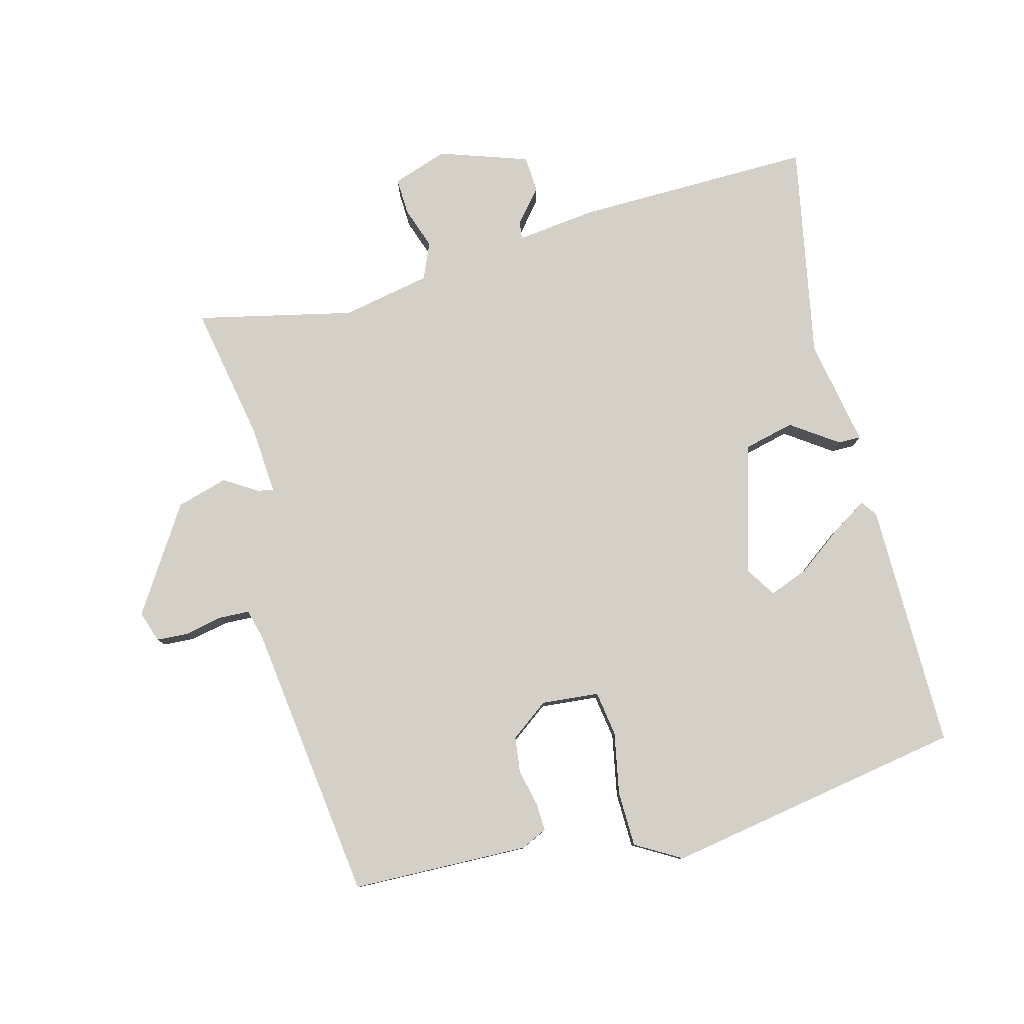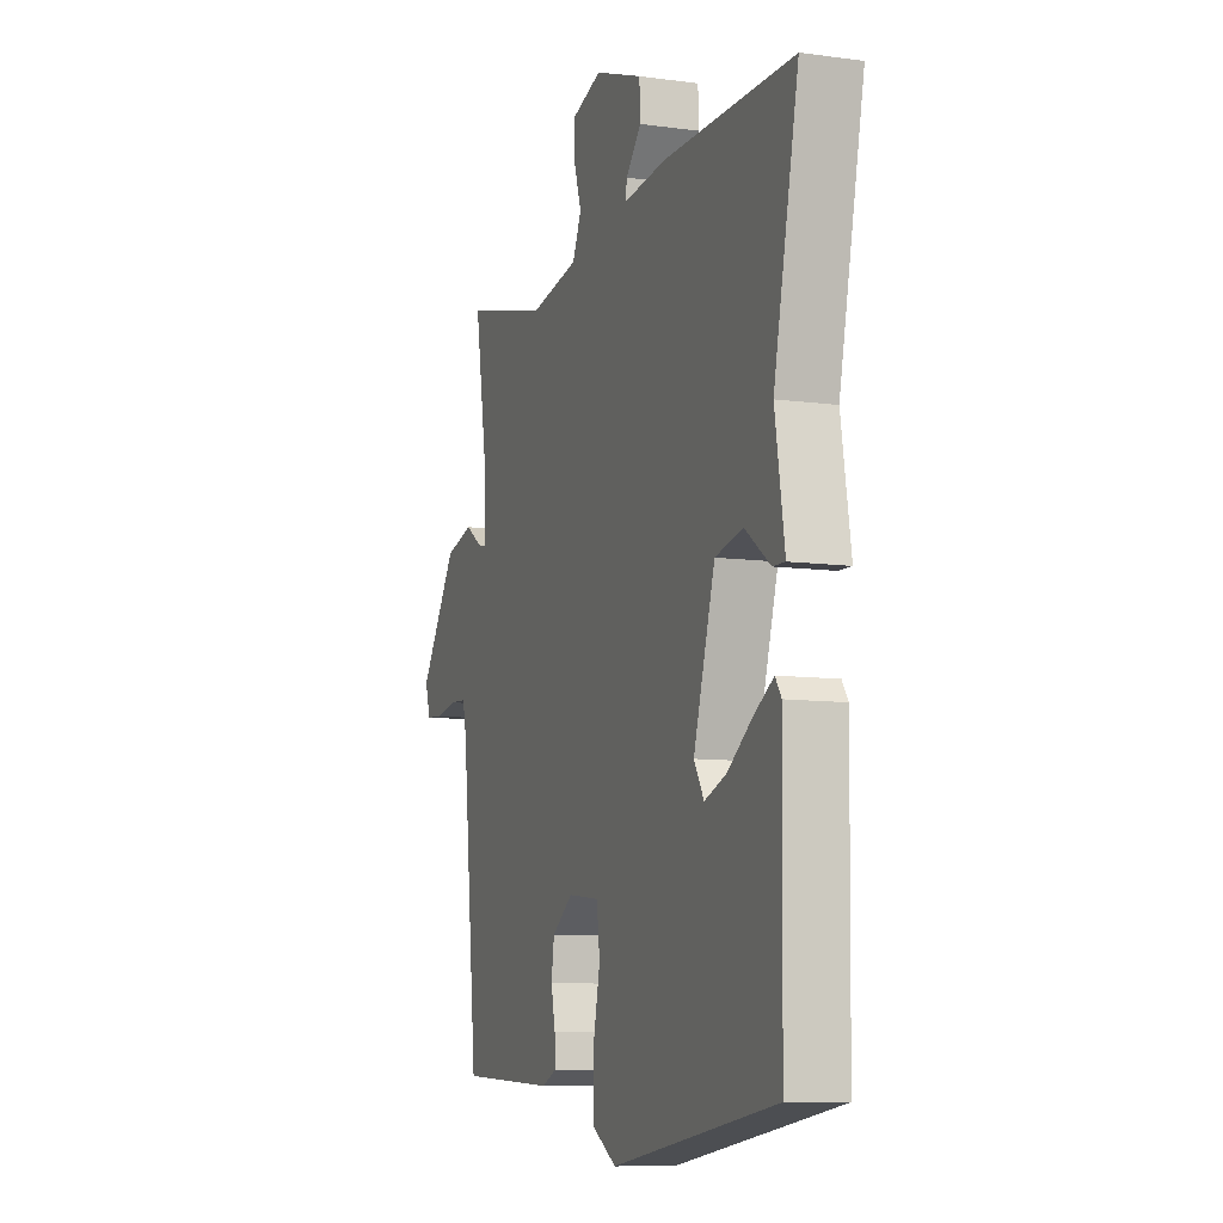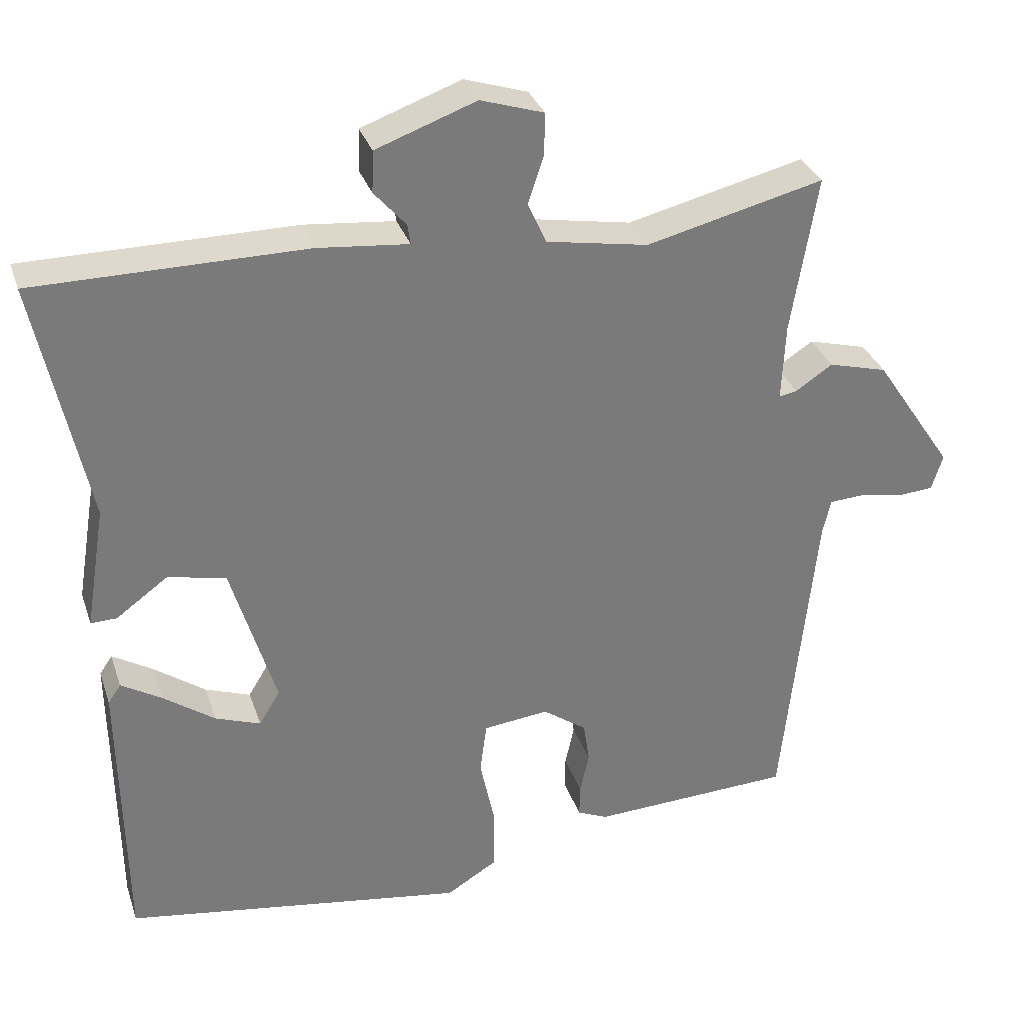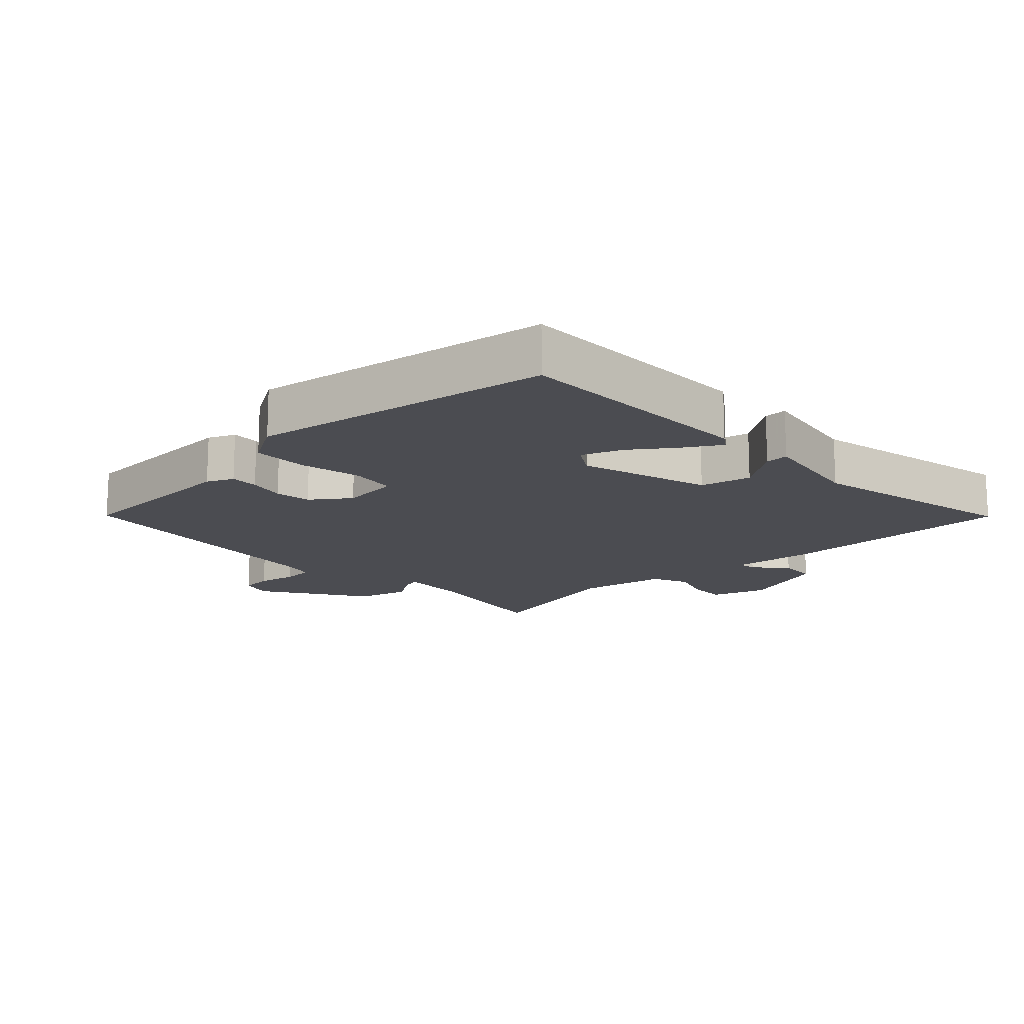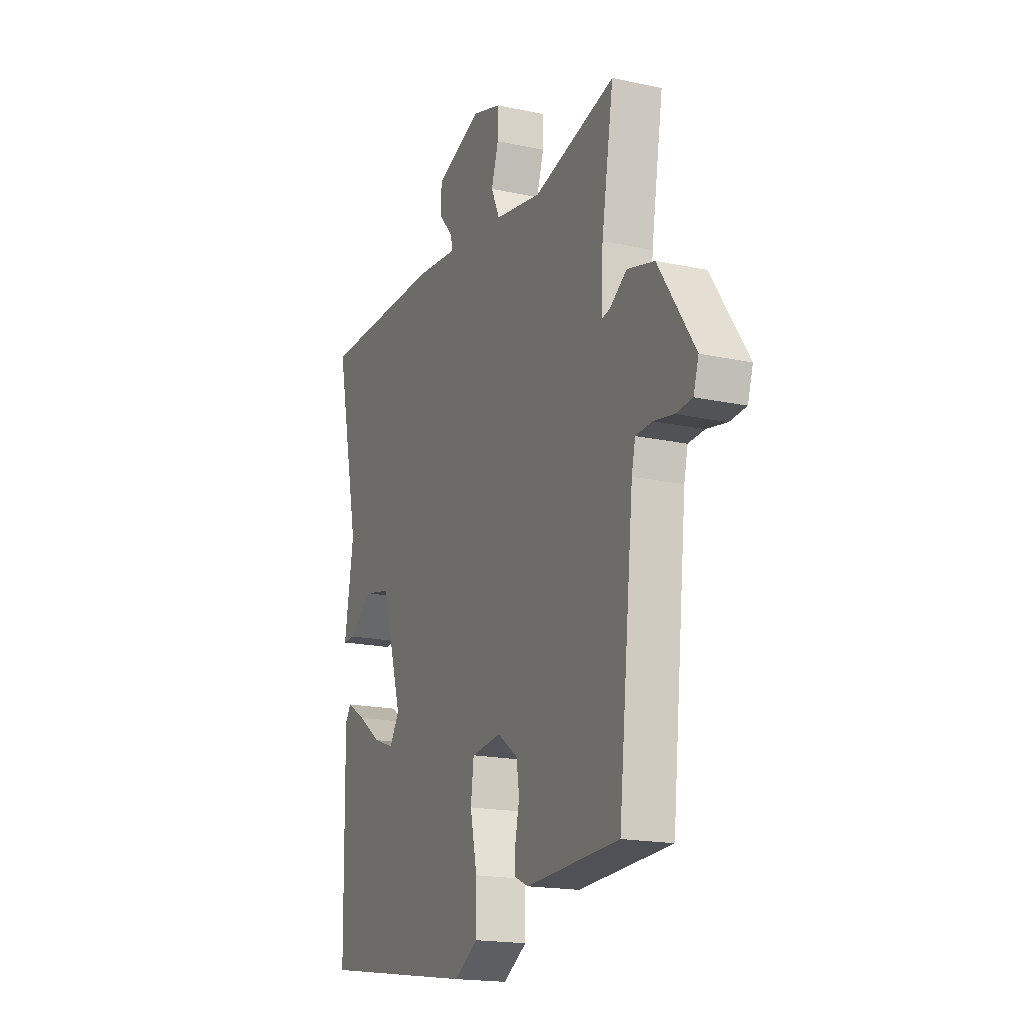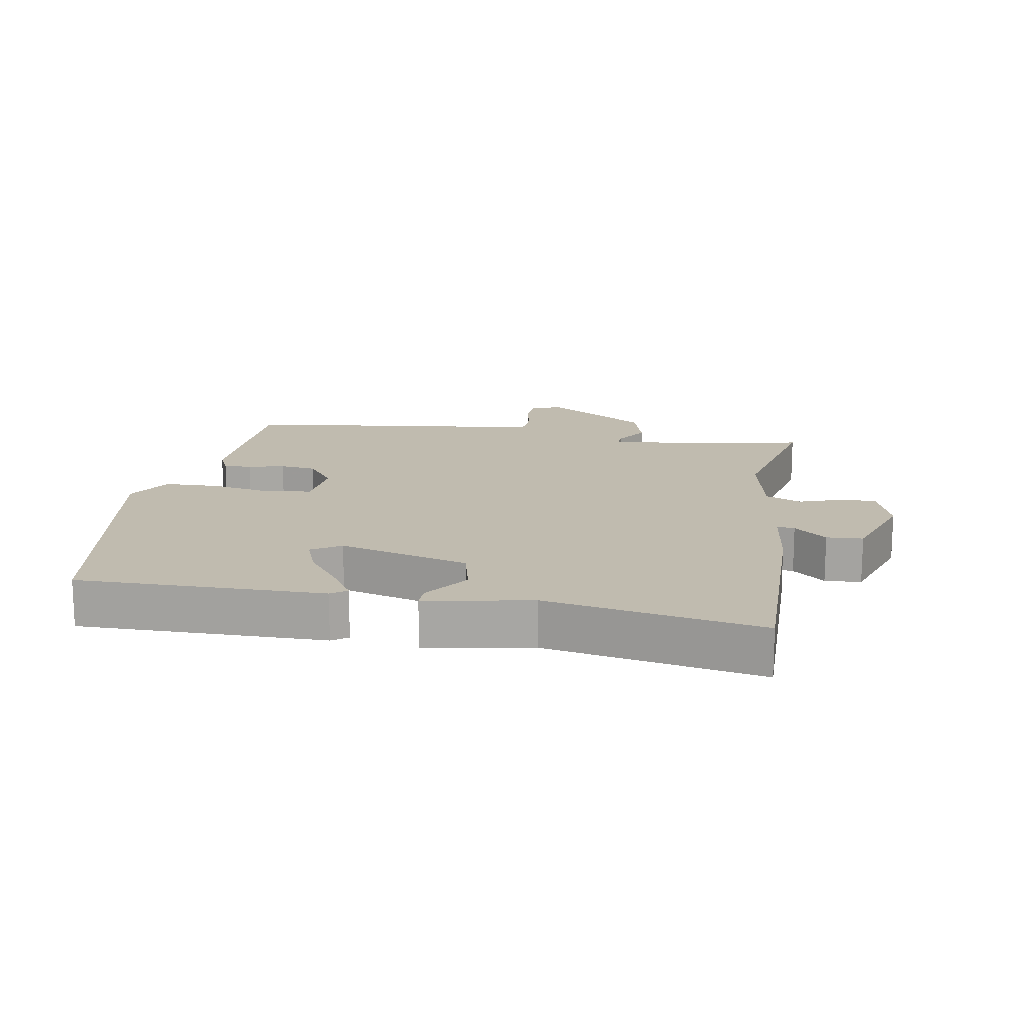
<metadata>
{"format":"obj","ext":"obj","renderer":"f3d","projection":"perspective","resolution":1024,"background":"white","views":[{"elev":79.9,"azim":164.1,"up":"+Y"},{"elev":-9.2,"azim":-109.9,"up":"+Z"},{"elev":31.9,"azim":-17.1,"up":"+Z"},{"elev":-15.4,"azim":-137.0,"up":"+Y"},{"elev":-18.0,"azim":67.1,"up":"+Z"},{"elev":15.9,"azim":-81.4,"up":"+Y"}]}
</metadata>
<code>
v -0.493 0.07 -0.478
v -0.499 0.07 -0.099
v -0.482 0.07 -0.074
v -0.427 0.07 -0.107
v -0.358 0.07 -0.156
v -0.297 0.07 -0.178
v -0.269 0.07 -0.132
v -0.329 0.07 0.067
v -0.407 0.07 0.084
v -0.477 0.07 0.033
v -0.512 0.07 0.032
v -0.485 0.07 0.197
v -0.555 0.07 0.526
v -0.191 0.07 0.528
v -0.068 0.07 0.516
v -0.072 0.07 0.543
v -0.115 0.07 0.592
v -0.113 0.07 0.648
v 0.022 0.07 0.697
v 0.107 0.07 0.67
v 0.106 0.07 0.614
v 0.085 0.07 0.549
v 0.11 0.07 0.494
v 0.247 0.07 0.47
v 0.486 0.07 0.529
v 0.451 0.07 0.317
v 0.446 0.07 0.213
v 0.47 0.07 0.218
v 0.52 0.07 0.251
v 0.599 0.07 0.23
v 0.705 0.07 0.072
v 0.69 0.07 0.024
v 0.642 0.07 0.02
v 0.583 0.07 0.031
v 0.536 0.07 0.028
v 0.525 0.07 -0.02
v 0.48 0.07 -0.448
v 0.209 0.07 -0.461
v 0.168 0.07 -0.443
v 0.169 0.07 -0.4
v 0.181 0.07 -0.344
v 0.173 0.07 -0.289
v 0.114 0.07 -0.247
v 0.026 0.07 -0.257
v 0.017 0.07 -0.326
v 0.037 0.07 -0.42
v 0.037 0.07 -0.505
v -0.032 0.07 -0.547
v -0.493 0 -0.478
v -0.499 0 -0.099
v -0.482 0 -0.074
v -0.427 0 -0.107
v -0.358 0 -0.156
v -0.297 0 -0.178
v -0.269 0 -0.132
v -0.329 0 0.067
v -0.407 0 0.084
v -0.477 0 0.033
v -0.512 0 0.032
v -0.485 0 0.197
v -0.555 0 0.526
v -0.191 0 0.528
v -0.068 0 0.516
v -0.072 0 0.543
v -0.115 0 0.592
v -0.113 0 0.648
v 0.022 0 0.697
v 0.107 0 0.67
v 0.106 0 0.614
v 0.085 0 0.549
v 0.11 0 0.494
v 0.247 0 0.47
v 0.486 0 0.529
v 0.451 0 0.317
v 0.446 0 0.213
v 0.47 0 0.218
v 0.52 0 0.251
v 0.599 0 0.23
v 0.705 0 0.072
v 0.69 0 0.024
v 0.642 0 0.02
v 0.583 0 0.031
v 0.536 0 0.028
v 0.525 0 -0.02
v 0.48 0 -0.448
v 0.209 0 -0.461
v 0.168 0 -0.443
v 0.169 0 -0.4
v 0.181 0 -0.344
v 0.173 0 -0.289
v 0.114 0 -0.247
v 0.026 0 -0.257
v 0.017 0 -0.326
v 0.037 0 -0.42
v 0.037 0 -0.505
v -0.032 0 -0.547
f 48 1 2
f 47 48 2
f 46 47 2
f 45 46 2
f 39 40 41
f 38 39 41
f 37 38 41
f 36 37 41
f 35 36 41 42
f 32 33 34
f 31 32 34
f 30 31 34
f 29 30 34
f 28 29 34
f 27 28 34 35
f 24 25 26
f 23 24 26 27
f 20 21 22
f 19 20 22
f 18 19 22
f 17 18 22
f 16 17 22
f 15 16 22 23
f 35 42 43
f 27 35 43
f 23 27 43
f 15 23 43
f 14 15 43
f 13 14 43
f 12 13 43
f 2 3 4 5
f 45 2 5
f 45 5 6
f 44 45 6 7
f 43 44 7 8
f 12 43 8
f 9 10 11 12
f 8 9 12
f 50 49 96
f 50 96 95
f 50 95 94
f 50 94 93
f 89 88 87
f 89 87 86
f 89 86 85
f 89 85 84
f 90 89 84 83
f 82 81 80
f 82 80 79
f 82 79 78
f 82 78 77
f 82 77 76
f 83 82 76 75
f 74 73 72
f 75 74 72 71
f 70 69 68
f 70 68 67
f 70 67 66
f 70 66 65
f 70 65 64
f 71 70 64 63
f 91 90 83
f 91 83 75
f 91 75 71
f 91 71 63
f 91 63 62
f 91 62 61
f 91 61 60
f 53 52 51 50
f 53 50 93
f 54 53 93
f 55 54 93 92
f 56 55 92 91
f 56 91 60
f 60 59 58 57
f 60 57 56
f 1 49 50 2
f 2 50 51 3
f 3 51 52 4
f 4 52 53 5
f 5 53 54 6
f 6 54 55 7
f 7 55 56 8
f 8 56 57 9
f 9 57 58 10
f 10 58 59 11
f 11 59 60 12
f 12 60 61 13
f 13 61 62 14
f 14 62 63 15
f 15 63 64 16
f 16 64 65 17
f 17 65 66 18
f 18 66 67 19
f 19 67 68 20
f 20 68 69 21
f 21 69 70 22
f 22 70 71 23
f 23 71 72 24
f 24 72 73 25
f 25 73 74 26
f 26 74 75 27
f 27 75 76 28
f 28 76 77 29
f 29 77 78 30
f 30 78 79 31
f 31 79 80 32
f 32 80 81 33
f 33 81 82 34
f 34 82 83 35
f 35 83 84 36
f 36 84 85 37
f 37 85 86 38
f 38 86 87 39
f 39 87 88 40
f 40 88 89 41
f 41 89 90 42
f 42 90 91 43
f 43 91 92 44
f 44 92 93 45
f 45 93 94 46
f 46 94 95 47
f 47 95 96 48
f 48 96 49 1

</code>
